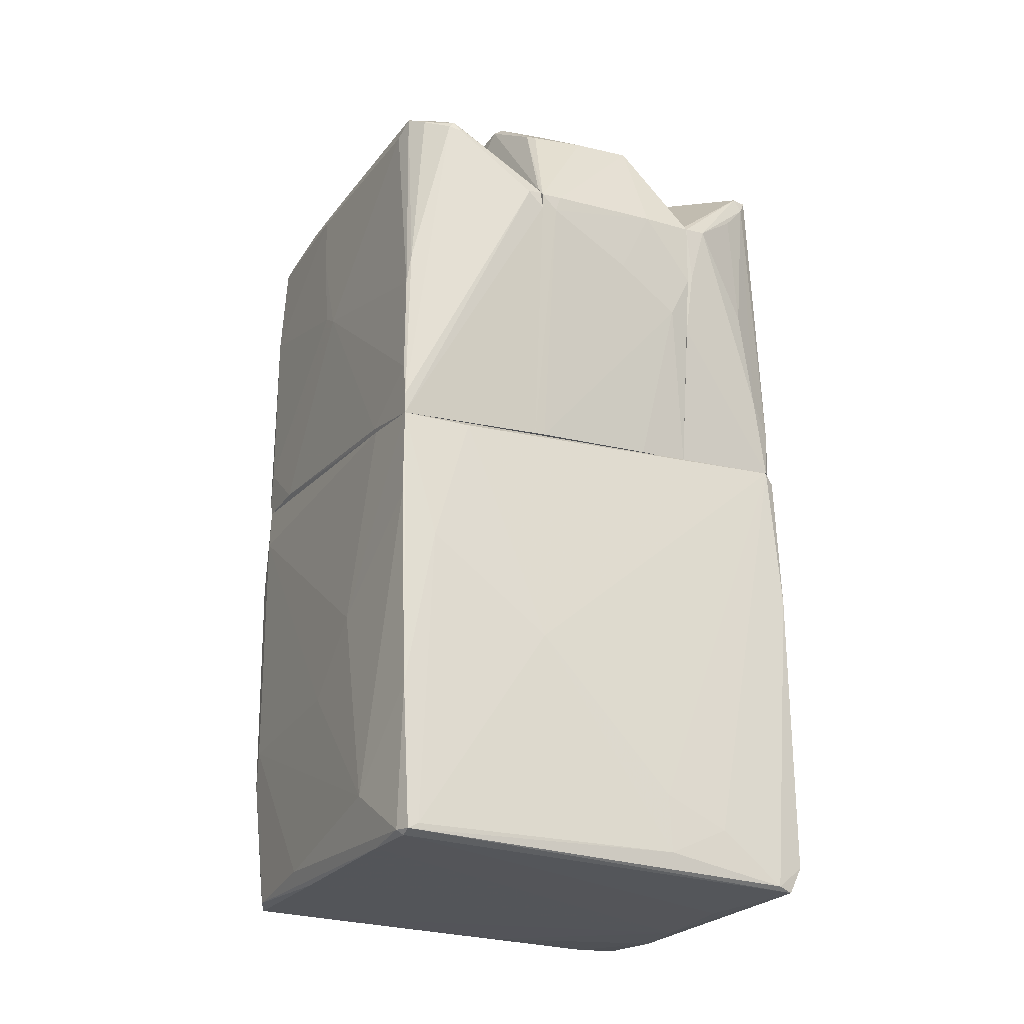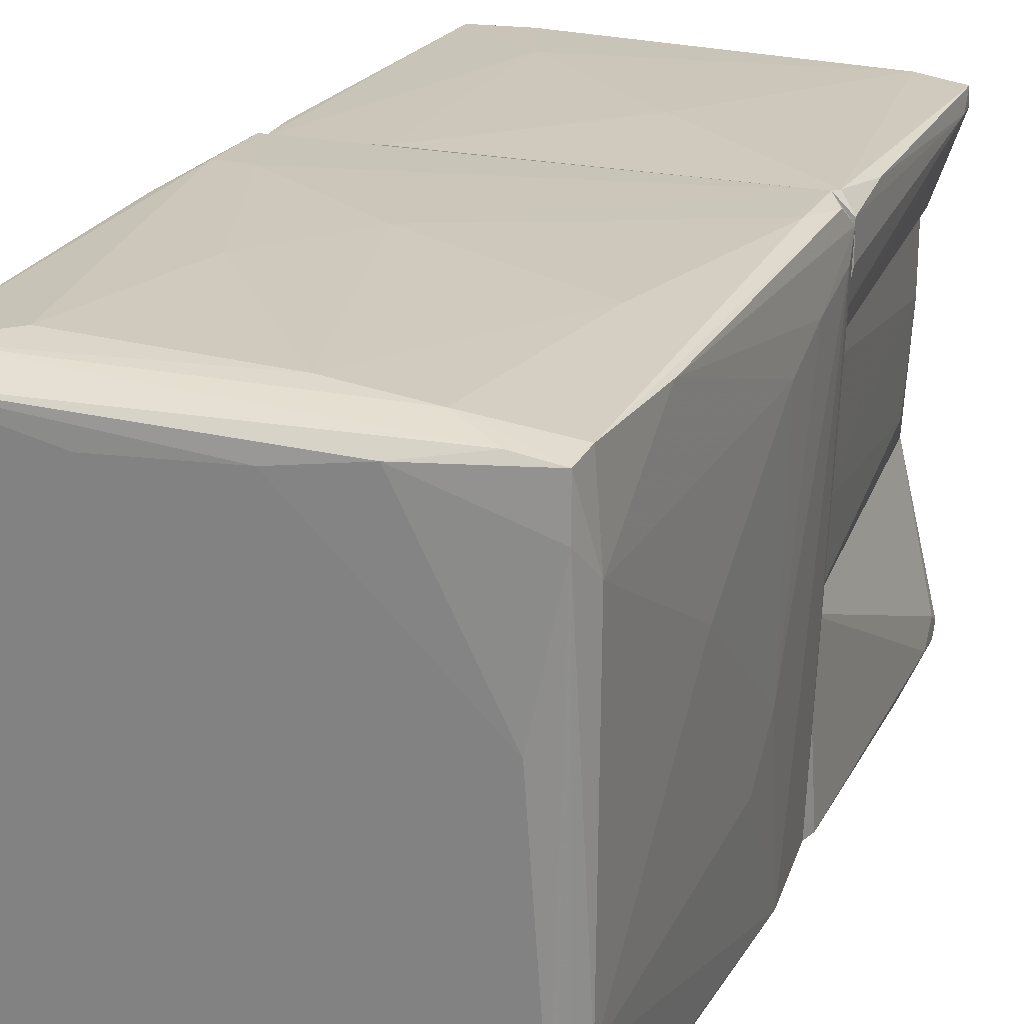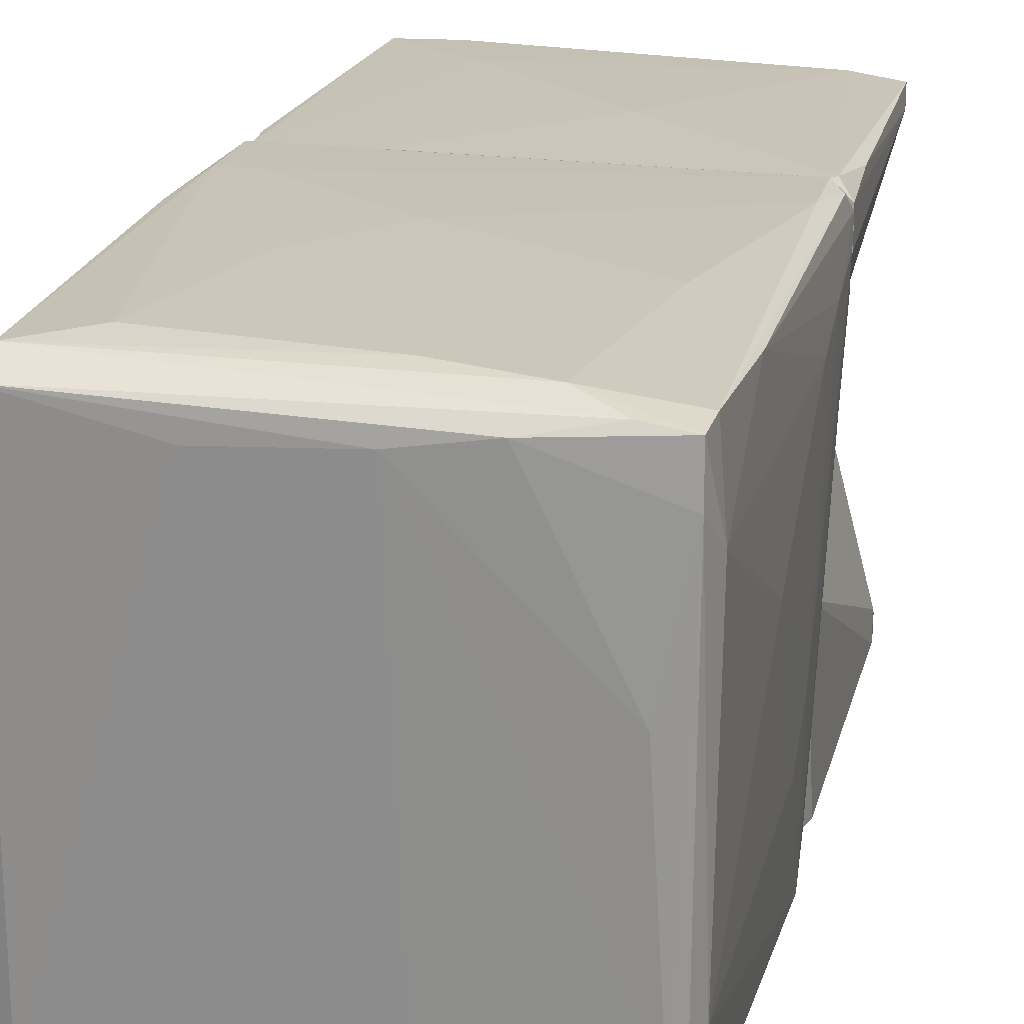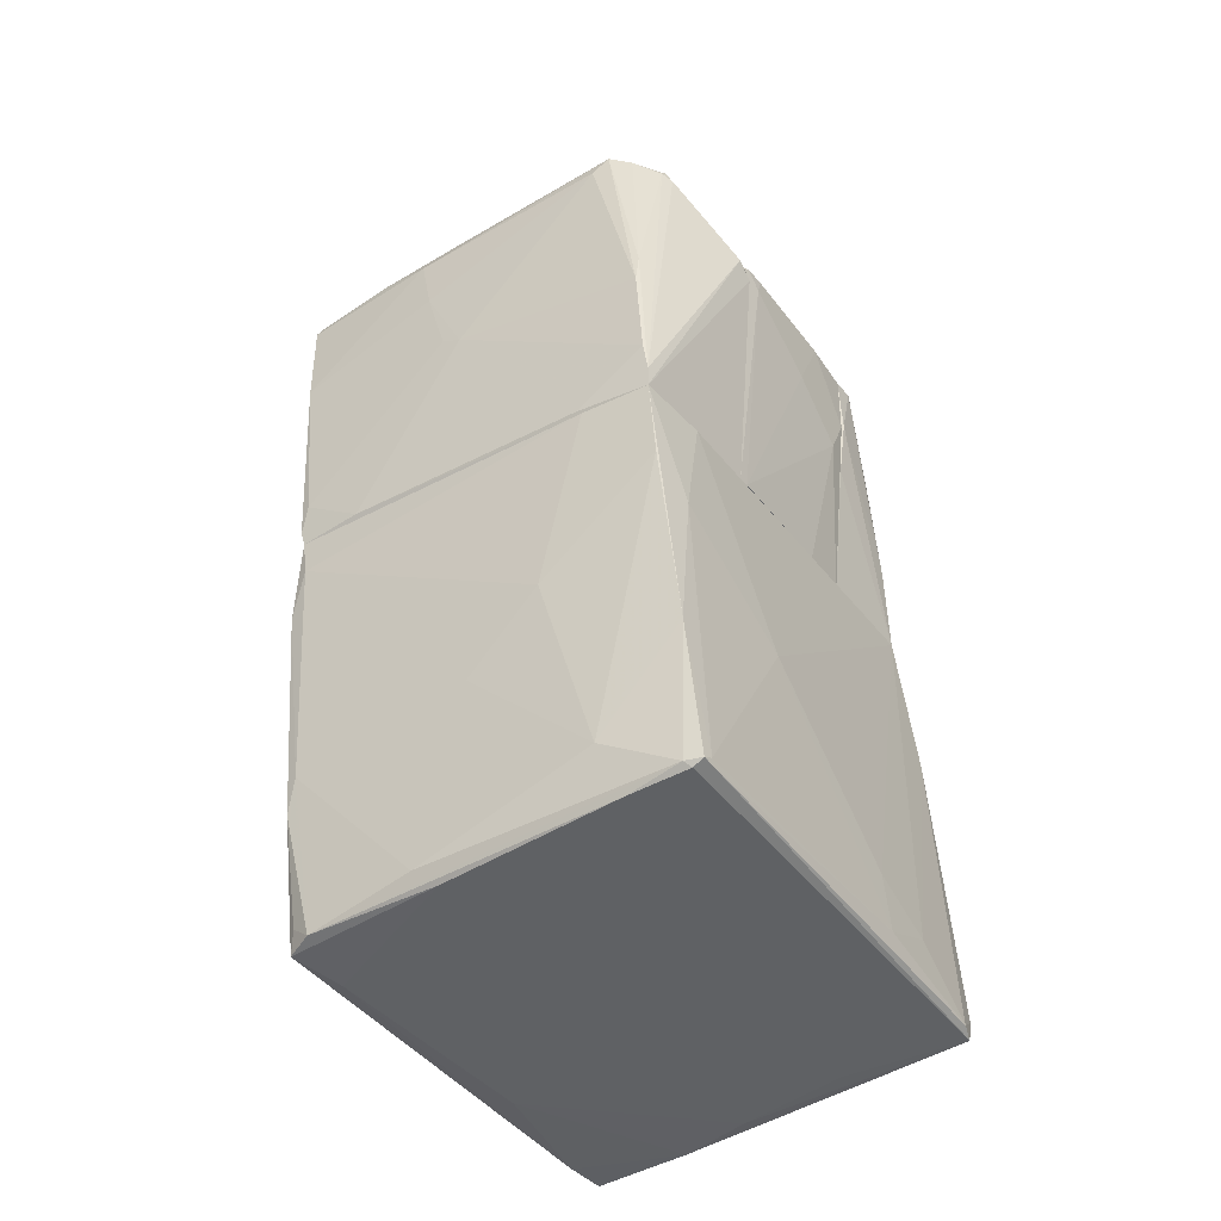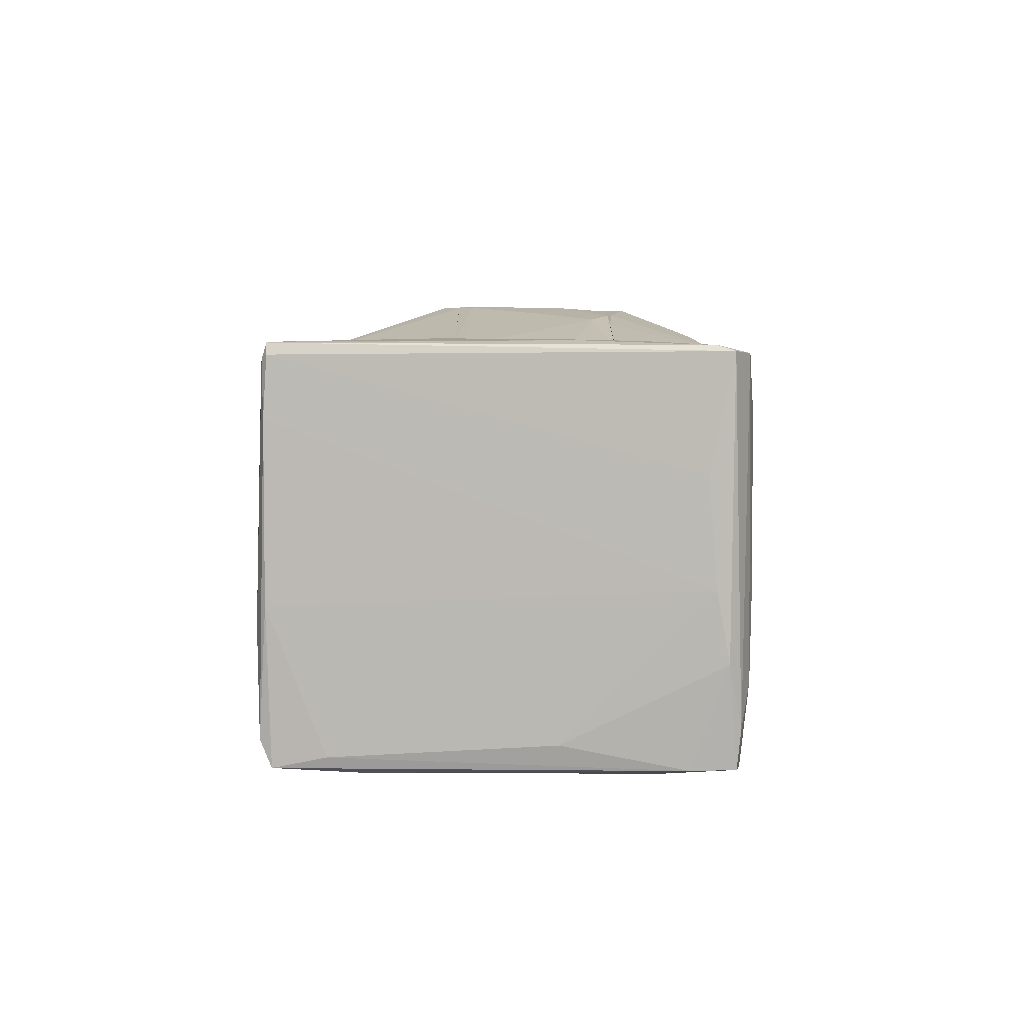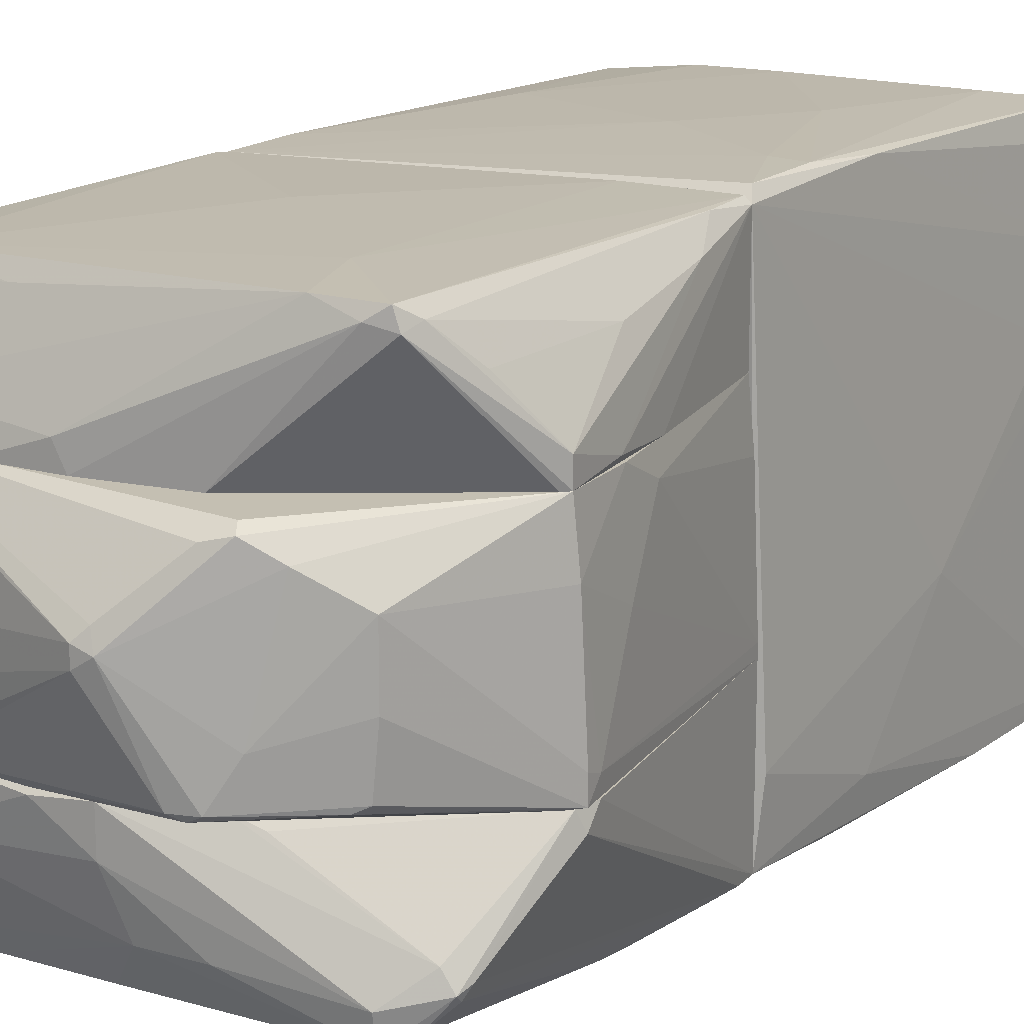
<metadata>
{"format":"obj","ext":"obj","renderer":"f3d","projection":"perspective","resolution":1024,"background":"white","views":[{"elev":-17.8,"azim":65.2,"up":"+Z"},{"elev":19.9,"azim":-164.9,"up":"+Y"},{"elev":18.4,"azim":-172.7,"up":"+Y"},{"elev":-39.9,"azim":35.6,"up":"+Z"},{"elev":-79.2,"azim":91.6,"up":"+Z"},{"elev":17.6,"azim":29.0,"up":"+Y"}]}
</metadata>
<code>
o convex_0
v 0.01632 0.02211 0.004509
v -0.01207 -0.02323 -0.03833
v -0.01406 -0.02273 -0.03683
v -0.01506 0.01862 -0.04132
v -0.02054 0.01862 0.005513
v 0.01782 -0.02024 0.005509
v 0.02181 0.01762 -0.03833
v -0.01855 -0.02174 0.005513
v 0.0228 -0.02123 -0.03534
v -0.01556 -0.01426 -0.03783
v 0.01533 0.02111 -0.03384
v -0.01855 0.02061 -0.000969
v 0.01682 0.02111 0.005509
v 0.01433 -0.02273 -0.03136
v 0.02081 -0.006784 -0.01591
v 0.000884 0.01712 -0.04082
v -0.01855 -0.02223 -0.003458
v -0.01805 0.003668 -0.02238
v -0.01257 0.02061 -0.02039
v 0.02131 0.01912 -0.03883
v 0.01632 -0.02173 -0.03633
v -0.01356 -0.01725 -0.03933
v 0.008352 -0.02223 -0.01293
v -0.01506 -0.02323 -0.02238
v 0.01832 -0.01376 0.005009
v -0.01606 0.01214 -0.03883
v -0.008086 0.02011 -0.03833
v 0.00287 0.02161 -0.01193
v -0.01905 0.02061 0.005513
v -0.01855 -0.01077 -0.01243
v 0.02081 0.02061 -0.03633
v 0.02181 0.005661 -0.03036
v -0.01755 -0.02223 0.001525
v -0.01456 -0.02223 -0.03883
v -0.01556 0.01911 -0.03883
v -0.02004 0.01513 -0.002463
v -0.01257 0.003171 -0.04082
v 0.02131 -0.02123 -0.02189
v 0.01134 -0.02073 0.005513
v 0.01383 0.0221 -0.002959
v -0.000113 -0.02223 -0.03783
v -0.01706 0.01911 -0.02787
v 0.02181 -0.02123 -0.03584
v -0.002108 -0.02323 -0.03634
v -0.000614 0.02061 -0.03634
v 0.01981 -0.01775 -0.006947
v -0.02054 0.01662 0.004014
v -0.005595 0.01812 -0.04132
v 0.009845 0.02161 -0.01989
v -0.01905 -0.006784 -0.008442
v 0.0223 0.005661 -0.03584
v 0.01682 0.02211 -0.002463
v 0.01881 -0.02074 -0.002959
v 0.01084 0.01662 -0.03982
v -0.01506 0.01463 -0.04132
v 0.02181 0.01164 -0.03335
v 0.01832 0.02161 -0.008937
v -0.02004 0.02011 0.003515
v 0.02131 -0.02173 -0.03534
v -0.01157 0.01911 -0.04082
v 0.0228 -0.02024 -0.03484
v 0.001877 -0.02273 -0.01989
v -0.01955 0.01313 -0.007946
v -0.01556 -0.02323 -0.02587
f 17 34 64
f 7 9 20
f 13 6 25
f 15 13 25
f 10 18 26
f 19 12 28
f 5 8 29
f 13 1 29
f 28 12 29
f 10 17 30
f 18 10 30
f 7 20 31
f 13 15 32
f 8 17 33
f 17 24 33
f 2 3 34
f 17 10 34
f 12 19 35
f 4 26 35
f 19 27 35
f 27 4 35
f 16 22 37
f 6 13 39
f 23 6 39
f 29 8 39
f 13 29 39
f 8 33 39
f 33 23 39
f 29 1 40
f 28 29 40
f 16 21 41
f 21 2 41
f 22 16 41
f 2 34 41
f 34 22 41
f 35 26 42
f 36 5 42
f 20 9 43
f 24 2 44
f 14 24 44
f 27 19 45
f 19 28 45
f 11 31 45
f 31 27 45
f 25 6 46
f 15 25 46
f 6 38 46
f 8 5 47
f 17 8 47
f 5 36 47
f 20 16 48
f 16 37 48
f 28 40 49
f 11 45 49
f 45 28 49
f 30 17 50
f 18 30 50
f 17 47 50
f 47 36 50
f 9 7 51
f 32 15 51
f 31 11 52
f 40 1 52
f 11 49 52
f 49 40 52
f 6 23 53
f 23 14 53
f 38 6 53
f 14 38 53
f 16 20 54
f 21 16 54
f 20 43 54
f 43 21 54
f 26 4 55
f 10 26 55
f 34 10 55
f 22 34 55
f 37 22 55
f 4 48 55
f 48 37 55
f 13 32 56
f 51 7 56
f 32 51 56
f 1 13 57
f 7 31 57
f 52 1 57
f 31 52 57
f 56 7 57
f 13 56 57
f 5 29 58
f 29 12 58
f 12 35 58
f 42 5 58
f 35 42 58
f 2 21 59
f 38 14 59
f 9 38 59
f 43 9 59
f 21 43 59
f 44 2 59
f 14 44 59
f 4 27 60
f 31 20 60
f 27 31 60
f 48 4 60
f 20 48 60
f 38 9 61
f 15 46 61
f 46 38 61
f 9 51 61
f 51 15 61
f 14 23 62
f 24 14 62
f 23 33 62
f 33 24 62
f 26 18 63
f 42 26 63
f 36 42 63
f 18 50 63
f 50 36 63
f 3 2 64
f 2 24 64
f 24 17 64
f 34 3 64
o convex_1
v 0.01234 -0.01576 0.04089
v -0.01855 -0.02174 0.005513
v -0.01905 -0.02174 0.007009
v -0.01855 -0.006291 0.005513
v 0.01782 -0.02024 0.005513
v -0.02204 -0.01925 0.03739
v 0.01931 -0.006293 0.03142
v -0.01805 -0.006291 0.04139
v 0.01782 -0.006293 0.005513
v 0.01084 -0.01875 0.03889
v -0.003603 -0.006291 0.04288
v 0.01632 -0.01476 0.03889
v -0.004598 -0.02074 0.02395
v -0.002108 -0.01476 0.04188
v 0.01981 -0.007788 0.03092
v -0.02204 -0.01974 0.0364
v -0.01805 -0.01128 0.04139
v 0.01632 -0.01974 0.01997
v 0.01234 -0.01825 0.04039
v -0.02204 -0.01775 0.0359
v -0.01855 -0.006291 0.04089
v -0.008585 -0.01974 0.03739
v -0.02104 -0.02074 0.02693
v 0.01084 -0.02074 0.006015
v 0.005361 -0.007289 0.03989
v -0.02204 -0.01925 0.03291
v -0.01257 -0.02174 0.006015
v -0.003603 -0.009781 0.04288
v -0.005094 -0.01875 0.03939
v 0.01782 -0.02024 0.007511
v 0.01533 -0.01327 0.03889
v -0.02204 -0.01875 0.03789
v 0.01632 -0.01526 0.03839
v -0.01855 -0.02174 0.01
v 0.01981 -0.006293 0.02943
v -0.002603 -0.02074 0.02295
v -0.008085 -0.00679 0.04288
v 0.01732 -0.02024 0.0105
v 0.01433 -0.01725 0.03939
v 0.002874 -0.01476 0.04188
v 0.01682 -0.01426 0.0379
v -0.007089 -0.02024 0.03142
v 0.002874 -0.006291 0.04039
v -0.01406 -0.01925 0.03839
v 0.01632 -0.01924 0.02295
v -0.01905 -0.01377 0.04039
f 96 78 110
f 66 67 68
f 66 68 69
f 69 68 73
f 68 72 75
f 76 65 83
f 74 82 83
f 80 70 84
f 72 68 85
f 68 84 85
f 74 83 86
f 86 80 87
f 68 67 90
f 84 68 90
f 80 84 90
f 67 87 90
f 87 80 90
f 67 66 91
f 66 69 91
f 69 88 91
f 65 75 92
f 81 78 92
f 83 78 93
f 69 79 94
f 88 69 94
f 75 65 95
f 76 71 95
f 65 76 95
f 71 89 95
f 81 72 96
f 84 70 96
f 72 85 96
f 85 84 96
f 87 67 98
f 77 87 98
f 67 91 98
f 69 73 99
f 79 69 99
f 71 79 99
f 82 74 100
f 91 88 100
f 77 98 100
f 98 91 100
f 75 72 101
f 72 81 101
f 92 75 101
f 81 92 101
f 94 82 102
f 88 94 102
f 82 100 102
f 100 88 102
f 76 83 103
f 97 76 103
f 83 65 104
f 78 83 104
f 65 92 104
f 92 78 104
f 71 76 105
f 79 71 105
f 94 79 105
f 76 97 105
f 97 94 105
f 74 86 106
f 87 77 106
f 86 87 106
f 100 74 106
f 77 100 106
f 73 68 107
f 68 75 107
f 89 71 107
f 75 95 107
f 95 89 107
f 99 73 107
f 71 99 107
f 70 80 108
f 80 86 108
f 86 83 108
f 93 78 108
f 83 93 108
f 78 96 108
f 96 70 108
f 83 82 109
f 82 94 109
f 94 97 109
f 103 83 109
f 97 103 109
f 78 81 110
f 81 96 110
o convex_2
v -0.000113 0.005666 0.04736
v 0.01981 -0.004298 0.03092
v 0.01981 -0.006291 0.03092
v -0.01955 0.01015 0.005513
v -0.01855 -0.006291 0.04089
v -0.01855 -0.006291 0.005513
v 0.01682 0.01115 0.005513
v -0.01955 0.01115 0.03939
v 0.01782 -0.006291 0.005513
v 0.01882 0.01115 0.03092
v 0.005362 -0.004298 0.04587
v 0.006857 0.01065 0.04437
v 0.01333 0.006663 0.04138
v -0.01955 0.01115 0.005513
v -0.001111 0.003174 0.04786
v 0.01882 0.009153 0.02096
v 0.01284 -0.003799 0.04138
v 0.002873 -0.006291 0.04138
v -0.01955 0.004669 0.03889
v -0.01855 0.01115 0.04038
v -0.01755 0.00218 0.04188
v 0.00337 -0.004298 0.04636
v 0.00636 0.01115 0.04338
v -0.01805 -0.006291 0.04138
v -0.01905 -0.003799 0.0374
v 0.00038 0.004171 0.04786
v 0.004368 -0.004796 0.04587
v 0.01732 0.006164 0.005513
v 0.01931 0.006164 0.03092
v -0.001111 0.004669 0.04786
v -0.01905 0.000685 0.005513
v -0.008085 -0.006291 0.04288
v 0.004865 0.01015 0.04487
v 0.01981 -0.004796 0.02942
v 0.01333 0.001183 0.04138
v 0.00935 0.009153 0.04338
v -0.01905 0.01065 0.04038
v 0.01882 0.01115 0.02495
v 0.007354 -0.00081 0.04487
v 0.01184 -0.004298 0.04188
v -0.01755 -0.001807 0.04188
v 0.01931 0.003174 0.02495
v -0.01606 -0.006291 0.04188
v 0.01882 -0.006291 0.03192
v 0.01782 -0.005295 0.005513
f 152 144 155
f 113 115 116
f 116 114 117
f 113 116 119
f 116 117 119
f 117 118 120
f 113 112 123
f 117 114 124
f 114 118 124
f 118 117 124
f 115 113 128
f 115 118 129
f 118 114 129
f 120 118 130
f 122 120 133
f 120 130 133
f 130 122 133
f 115 128 134
f 116 115 135
f 115 129 135
f 125 132 136
f 132 121 136
f 121 132 137
f 119 117 138
f 117 126 138
f 123 112 139
f 120 123 139
f 111 130 140
f 131 125 140
f 136 111 140
f 125 136 140
f 114 116 141
f 129 114 141
f 116 135 141
f 135 129 141
f 134 128 142
f 128 137 142
f 137 132 142
f 130 111 143
f 122 130 143
f 111 136 143
f 136 122 143
f 112 113 144
f 113 119 144
f 139 112 144
f 113 123 145
f 127 113 145
f 121 127 145
f 120 122 146
f 123 120 146
f 122 136 146
f 118 115 147
f 130 118 147
f 115 131 147
f 140 130 147
f 131 140 147
f 117 120 148
f 126 117 148
f 120 139 148
f 139 126 148
f 136 121 149
f 121 145 149
f 145 123 149
f 123 146 149
f 146 136 149
f 113 127 150
f 127 121 150
f 121 137 150
f 125 131 151
f 131 115 151
f 115 134 151
f 134 125 151
f 126 139 152
f 139 144 152
f 132 125 153
f 125 134 153
f 134 142 153
f 142 132 153
f 128 113 154
f 137 128 154
f 113 150 154
f 150 137 154
f 119 138 155
f 138 126 155
f 144 119 155
f 126 152 155
o convex_3
v 0.01582 0.01812 0.03441
v -0.02054 0.01613 0.005513
v -0.02303 0.01912 0.03341
v -0.01805 0.01115 0.04039
v 0.01682 0.01115 0.005513
v 0.01632 0.02161 0.005513
v 0.01882 0.01115 0.03092
v 0.01284 0.02211 0.03889
v -0.01954 0.01115 0.005513
v -0.01954 0.02061 0.006016
v -0.01905 0.02111 0.0364
v 0.002377 0.01115 0.04039
v -0.006095 0.02161 0.01847
v -0.02004 0.01115 0.03889
v -0.006595 0.01314 0.04139
v -0.02303 0.02061 0.0354
v 0.01732 0.01962 0.01299
v 0.007855 0.02211 0.03889
v -0.01905 0.01414 0.03989
v 0.00835 0.02161 0.005513
v 0.01333 0.02061 0.03889
v -0.02054 0.01912 0.005513
v 0.00586 0.02211 0.03142
v 0.01882 0.01314 0.03092
v 0.01882 0.01165 0.02544
v 0.01682 0.02111 0.005513
v -0.01207 0.01115 0.04139
v 0.01134 0.02111 0.03939
v 0.01732 0.01812 0.02245
v -0.02104 0.01364 0.03291
v 0.01832 0.01115 0.03142
v -0.01158 0.02011 0.0379
v 0.01632 0.02161 0.01
v 0.01383 0.02111 0.0374
v -0.02104 0.02011 0.0115
v -0.005595 0.01115 0.04139
v 0.01832 0.01115 0.01947
v -0.02303 0.01912 0.0359
v -0.02154 0.01962 0.0369
v -0.01905 0.02061 0.005513
v -0.02004 0.01314 0.005513
f 157 164 196
f 160 157 161
f 157 160 164
f 160 162 167
f 164 160 167
f 165 166 168
f 167 159 169
f 164 167 169
f 166 165 171
f 170 173 174
f 169 159 174
f 161 157 175
f 157 158 177
f 175 157 177
f 163 161 178
f 168 166 178
f 173 163 178
f 166 173 178
f 161 175 178
f 175 168 178
f 176 162 179
f 179 162 180
f 172 179 180
f 160 161 181
f 172 180 181
f 159 167 182
f 170 174 182
f 174 159 182
f 163 173 183
f 173 170 183
f 176 163 183
f 167 176 183
f 156 179 184
f 179 172 184
f 158 164 185
f 164 169 185
f 167 162 186
f 162 176 186
f 176 167 186
f 173 166 187
f 174 173 187
f 161 163 188
f 181 161 188
f 172 181 188
f 163 176 189
f 179 156 189
f 176 179 189
f 156 184 189
f 184 172 189
f 188 163 189
f 172 188 189
f 158 171 190
f 171 165 190
f 177 158 190
f 165 177 190
f 182 167 191
f 170 182 191
f 167 183 191
f 183 170 191
f 162 160 192
f 180 162 192
f 160 181 192
f 181 180 192
f 171 158 193
f 169 174 193
f 158 185 193
f 185 169 193
f 166 171 194
f 187 166 194
f 174 187 194
f 171 193 194
f 193 174 194
f 165 168 195
f 168 175 195
f 177 165 195
f 175 177 195
f 158 157 196
f 164 158 196

</code>
